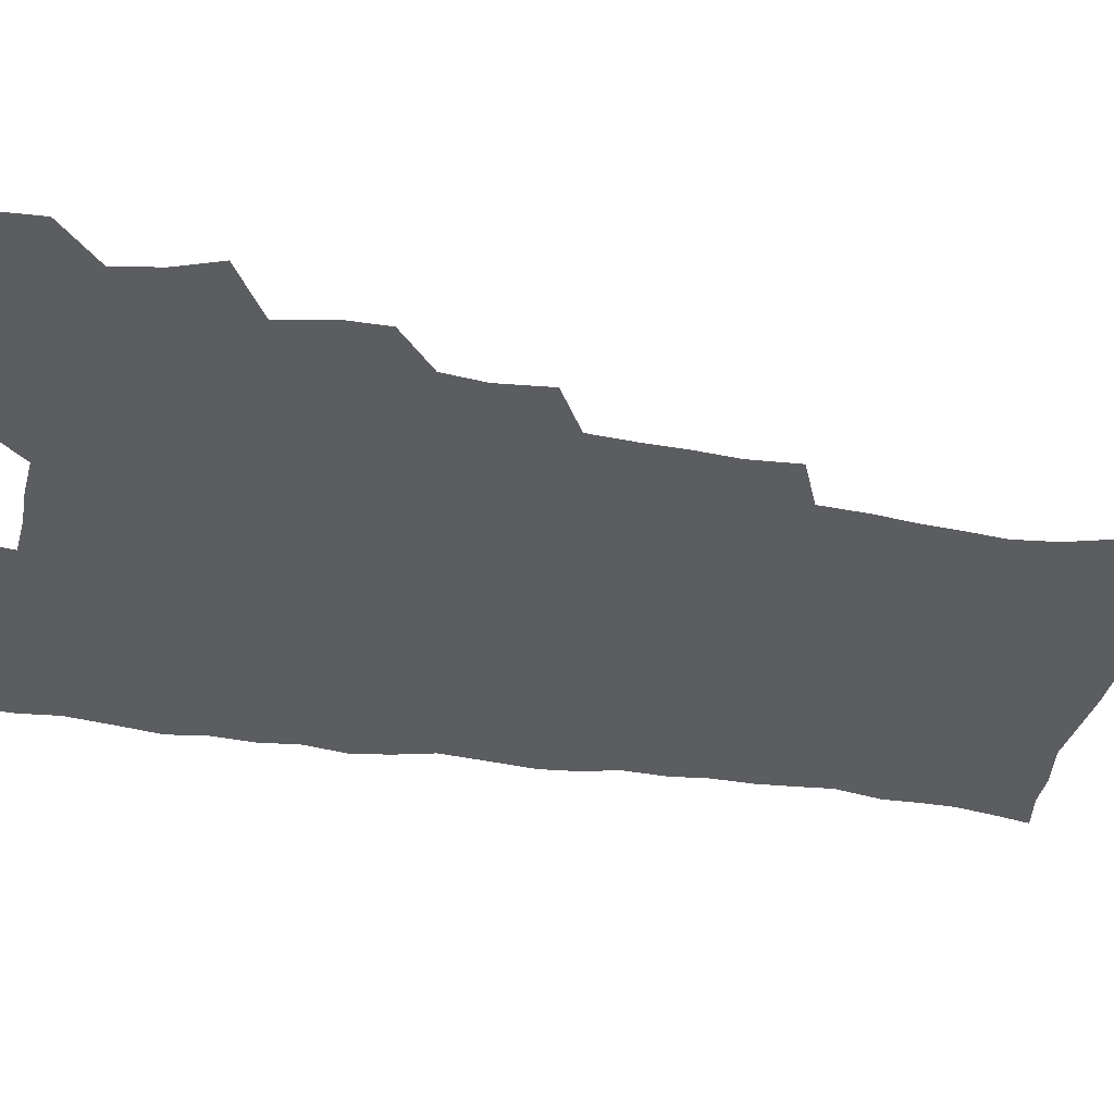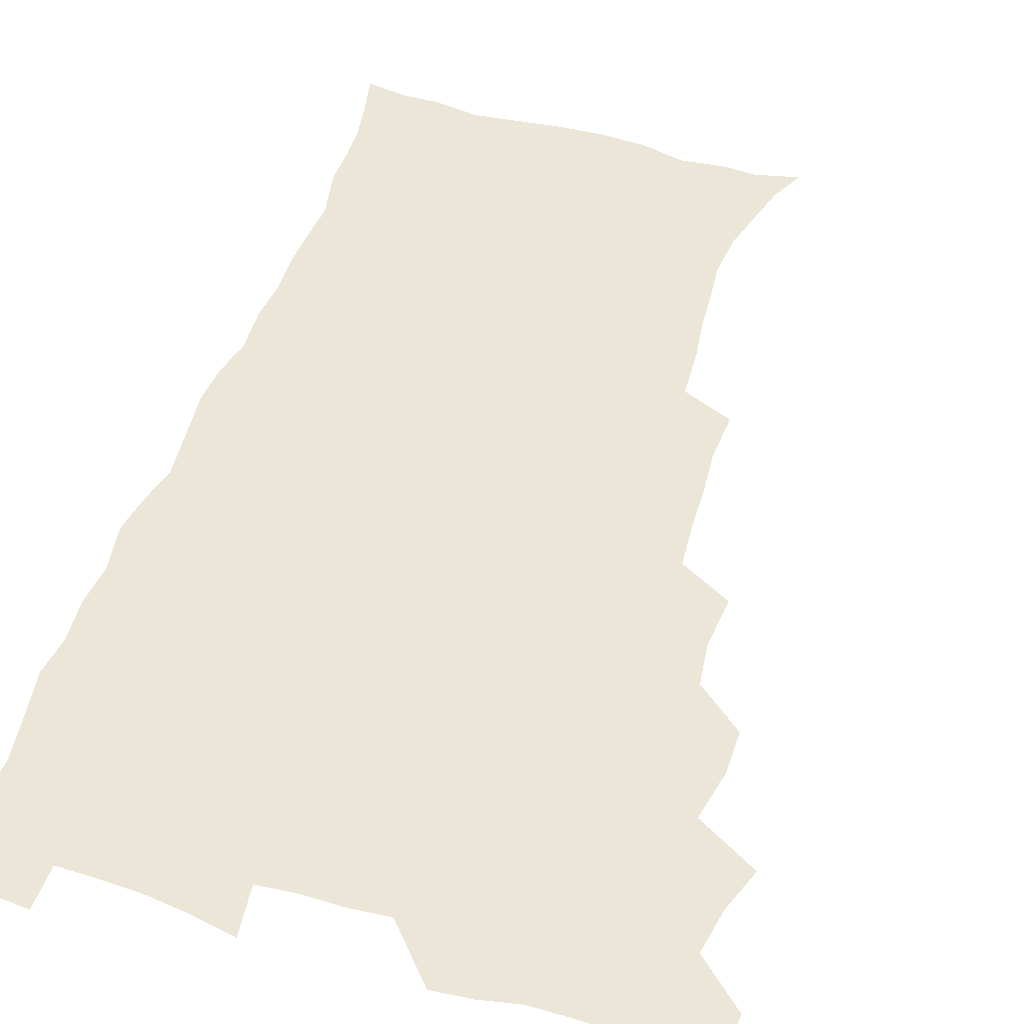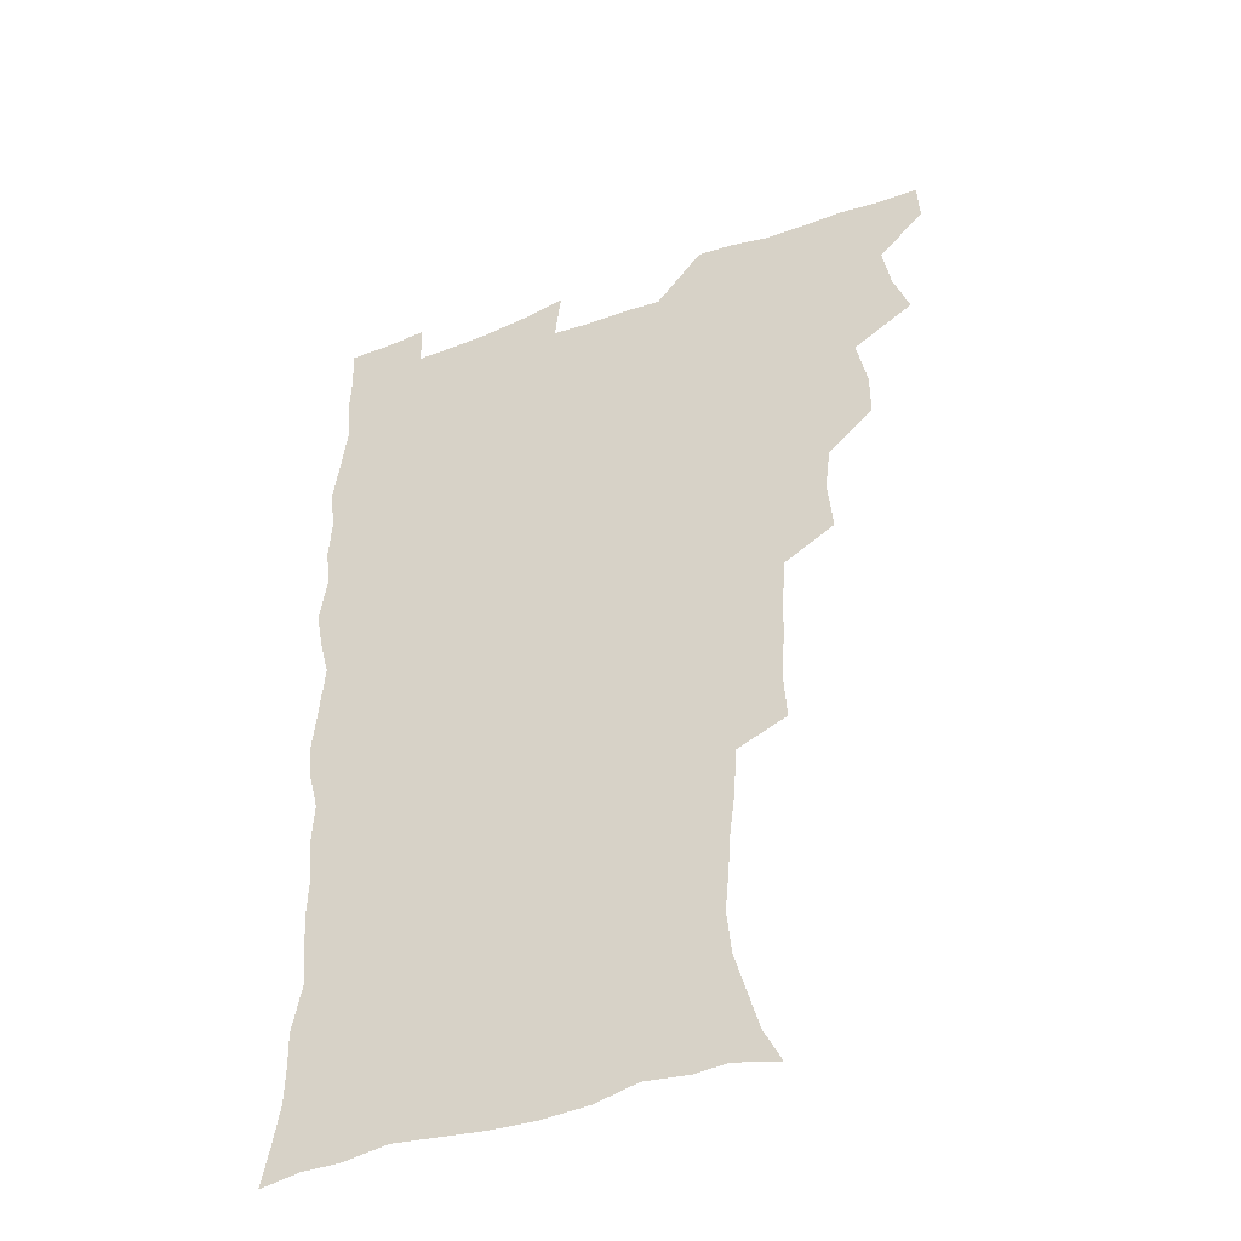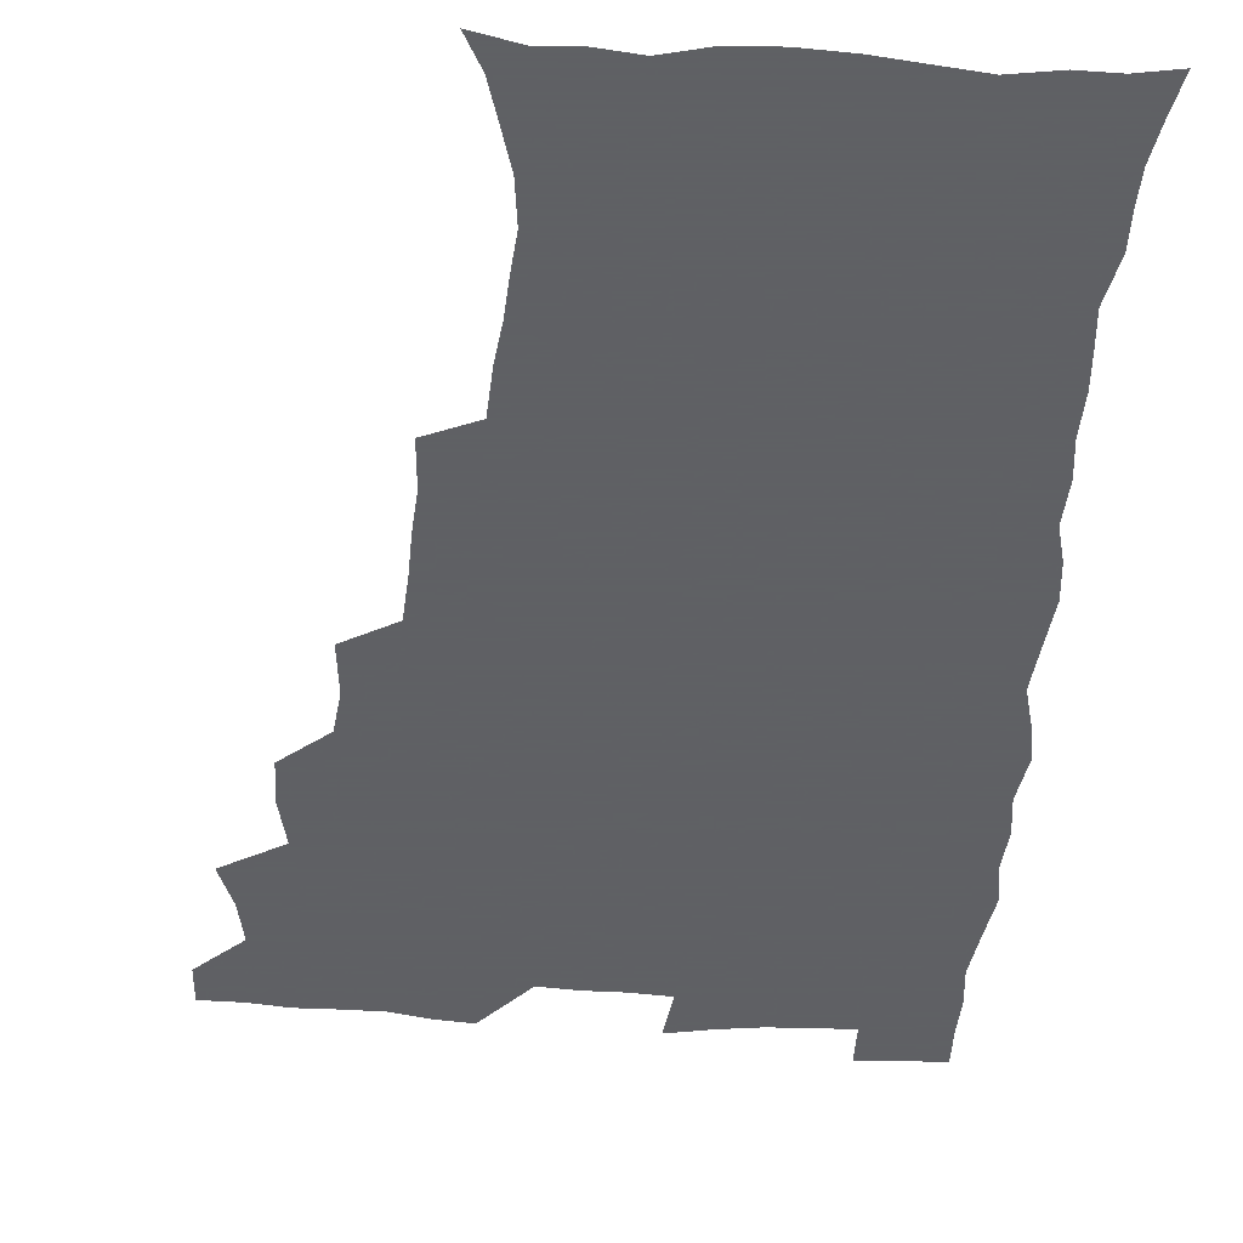
<metadata>
{"format":"obj","ext":"obj","renderer":"f3d","projection":"perspective","resolution":1024,"background":"white","views":[{"elev":-37.1,"azim":-100.9,"up":"+Z"},{"elev":49.3,"azim":-161.9,"up":"+Z"},{"elev":-43.0,"azim":-156.2,"up":"+Y"},{"elev":-45.3,"azim":-4.0,"up":"+Z"}]}
</metadata>
<code>
v 480 539.7 0
v 480.7 554.6 0
v 488 491.2 0
v 493.9 507.4 0
v 496.8 524 0
v 497.2 539.1 0
v 496.1 554.8 0
v 506.2 443 0
v 506.2 459.3 0
v 510.1 478.1 0
v 514 494.8 0
v 511.8 509 0
v 513.7 524.1 0
v 513.1 538.9 0
v 510.8 556.5 0
v 523.2 393.2 0
v 524.9 412.9 0
v 523 428.6 0
v 526.8 447.9 0
v 526.9 463.9 0
v 526.5 479.2 0
v 527.9 494.8 0
v 528.8 509.8 0
v 529 524.2 0
v 528.3 538.4 0
v 526 556.2 0
v 543.7 314.9 0
v 544.8 333.5 0
v 543.6 348.9 0
v 543.1 365.6 0
v 541.9 382.5 0
v 541.2 399.7 0
v 541.3 416.8 0
v 544.2 435.8 0
v 542.4 449.8 0
v 543.8 465.9 0
v 544.4 481.2 0
v 543.1 495.5 0
v 543.8 510 0
v 543.5 524.5 0
v 542.5 539.2 0
v 540.7 556.3 0
v 551.1 186.5 0
v 557.4 199 0
v 561.1 212 0
v 565.6 228.2 0
v 567.4 244.4 0
v 566 258.4 0
v 565 273.8 0
v 563.1 288.7 0
v 562 307 0
v 561.7 325.1 0
v 560.5 340.5 0
v 560 356.5 0
v 559.2 372.3 0
v 558.5 388.5 0
v 558.9 405.5 0
v 558.7 421.6 0
v 558.5 436.9 0
v 560.3 453.5 0
v 559 467.2 0
v 559.6 482.1 0
v 560.7 496.4 0
v 559.1 510.8 0
v 558 525.5 0
v 556.8 540.7 0
v 554.9 559.2 0
v 567.6 190.4 0
v 570.4 201.7 0
v 578.1 221.1 0
v 580.1 236.9 0
v 580.5 252.1 0
v 580.2 267.5 0
v 578.5 281.3 0
v 576.6 295.5 0
v 577.3 315.1 0
v 576.7 331.1 0
v 576.1 346.2 0
v 575.8 362.2 0
v 574.3 376.4 0
v 574.7 393.4 0
v 573.5 407.5 0
v 574.5 424.2 0
v 573.9 438.7 0
v 574.3 454 0
v 574.3 468.4 0
v 574.7 482.9 0
v 574.2 496.9 0
v 574.6 510.7 0
v 573.2 525.1 0
v 571.7 540.8 0
v 568.9 560.4 0
v 579.7 189.4 0
v 588.5 209.3 0
v 592.7 227.4 0
v 593 241.3 0
v 594.4 259.4 0
v 593.2 272.5 0
v 591.8 286.2 0
v 591.7 303.5 0
v 590.7 318.2 0
v 589.5 332.4 0
v 590.9 351.3 0
v 590 365 0
v 589 379.6 0
v 589 395.3 0
v 589.2 410.7 0
v 589.4 426.1 0
v 588.7 440 0
v 588.8 454.7 0
v 589.7 469.9 0
v 589.3 483.3 0
v 588.8 497.3 0
v 588.4 511.3 0
v 587.3 526.1 0
v 586.4 540.5 0
v 596 191.2 0
v 602.4 210.6 0
v 605.1 228.1 0
v 606.1 244.3 0
v 606.3 259.8 0
v 605.6 273.9 0
v 605.1 289.8 0
v 604.7 305.4 0
v 604.4 321.7 0
v 604.6 338.5 0
v 603.8 350.6 0
v 603.6 367 0
v 603.3 382.3 0
v 603.8 398.5 0
v 603.2 411.5 0
v 603.3 426.8 0
v 603.1 441 0
v 603 455.2 0
v 603.2 469.5 0
v 603.3 483.5 0
v 603.5 497.4 0
v 602.9 511.5 0
v 601.6 526.6 0
v 600.8 541.5 0
v 611.2 187.4 0
v 617 212.8 0
v 618.6 230.4 0
v 618.9 245.4 0
v 619.1 261.8 0
v 618.6 276.1 0
v 618 290.5 0
v 617.9 307.8 0
v 617.9 324.6 0
v 617.5 339.2 0
v 617.2 352.3 0
v 617.1 368 0
v 616.9 382.7 0
v 616.9 398 0
v 616.7 411 0
v 617.1 427.6 0
v 617 441.3 0
v 617.2 456 0
v 617.4 470 0
v 617.3 483.5 0
v 617.4 497.6 0
v 617.5 511.4 0
v 617.4 525.3 0
v 615.8 541.4 0
v 628.4 186.3 0
v 631 211.3 0
v 631.8 230.5 0
v 631.9 246.9 0
v 631.9 262.9 0
v 631.6 277.4 0
v 631.3 293.4 0
v 631 308.4 0
v 630.9 324.1 0
v 630.7 338.8 0
v 630.6 353.3 0
v 630.5 368 0
v 630.5 383.7 0
v 630.5 397.7 0
v 630.6 412.3 0
v 630.7 427.9 0
v 630.8 441.5 0
v 631 455.9 0
v 631.1 469.8 0
v 631.2 483.6 0
v 631.4 497.6 0
v 631.5 511.4 0
v 631.5 525.1 0
v 630.3 542.6 0
v 628.1 561.4 0
v 645.8 187.1 0
v 645.5 212.6 0
v 645.1 230.6 0
v 645 245.4 0
v 644.6 262.6 0
v 644.6 278.1 0
v 644.3 293.2 0
v 643.9 309.8 0
v 643.9 324.2 0
v 644 338 0
v 644 352.4 0
v 643.9 368.6 0
v 644 383.3 0
v 644.1 397.7 0
v 644.2 412.3 0
v 644.2 427.4 0
v 644.6 441.3 0
v 644.7 455.8 0
v 645.1 469.7 0
v 645.4 484.1 0
v 645.6 497.8 0
v 645.6 511.4 0
v 645.6 525.7 0
v 645.3 541.1 0
v 643.9 558.1 0
v 662.9 189 0
v 660 211.6 0
v 658.8 228.9 0
v 658 245.4 0
v 659.6 257.1 0
v 657.6 276.6 0
v 657.4 292 0
v 657.2 307.4 0
v 656.9 323.5 0
v 657 338.1 0
v 657.2 352.6 0
v 657.2 367.7 0
v 657.4 382.4 0
v 657.9 396.4 0
v 658 411.5 0
v 658.4 425.8 0
v 658.5 440.6 0
v 659.2 454.4 0
v 659.1 469.4 0
v 659.3 483.5 0
v 659.3 497.6 0
v 659.9 511.7 0
v 660 525.9 0
v 660.3 540.1 0
v 659.6 556 0
v 678.8 190.7 0
v 674.9 209.9 0
v 672.1 229.1 0
v 672.3 242.5 0
v 671.7 257.8 0
v 669.7 278 0
v 670.4 291.1 0
v 669.7 308 0
v 669.6 322.7 0
v 670.2 336.8 0
v 670.8 350.8 0
v 670.4 366.9 0
v 671.2 380.7 0
v 671.6 395.1 0
v 673.1 408.6 0
v 672.9 423.7 0
v 672.5 439.4 0
v 673.2 453.6 0
v 673.4 468.3 0
v 672.9 483.6 0
v 673.5 497.3 0
v 674 511.4 0
v 674.6 525.8 0
v 674.7 540.4 0
v 674.9 555.2 0
v 695.3 188.2 0
v 690.1 207.2 0
v 685.6 227.4 0
v 685.5 241.4 0
v 684.2 257.8 0
v 684.5 272.4 0
v 683.3 289.1 0
v 683.9 303.2 0
v 682.4 320.5 0
v 684.5 333.2 0
v 684.7 348.1 0
v 685.9 362.3 0
v 685.4 378 0
v 686.1 392.4 0
v 687.1 406.7 0
v 686.8 422.5 0
v 687.9 436.5 0
v 687.8 452 0
v 688.1 466.8 0
v 687.8 481.9 0
v 688.6 496.2 0
v 688.6 510.9 0
v 689.2 525.4 0
v 689.5 539.8 0
v 689.9 555 0
v 690.1 571.5 0
v 709.2 188.3 0
v 704.6 205.2 0
v 702.6 220.5 0
v 700.9 236 0
v 698.2 253.5 0
v 698.3 267.8 0
v 698.4 282.8 0
v 698 298.5 0
v 699.1 312.7 0
v 699.5 327.7 0
v 700.2 342.5 0
v 702.3 356.3 0
v 702.1 372.1 0
v 701.7 388 0
v 702.3 403.2 0
v 702.1 419.1 0
v 702 434.5 0
v 704.3 448.4 0
v 704.3 463.9 0
v 702.3 480.4 0
v 704.3 494.4 0
v 704.2 509.7 0
v 703.9 525 0
v 704 539.4 0
v 705.3 554.7 0
v 705.7 570 0
v 723.7 185.7 0
v 720.7 200.2 0
v 718.3 214.8 0
v 718 227.8 0
v 718.3 241.3 0
v 714.8 259.2 0
v 715.9 272.7 0
v 716.9 287 0
v 716.5 303.1 0
v 718 317.5 0
v 717.2 334.4 0
v 720.6 347.6 0
v 722 362.4 0
v 720.2 379.9 0
v 718.6 397.7 0
v 722.1 411.6 0
v 724.7 426.1 0
v 722 443.8 0
v 723.7 458.5 0
v 722.6 475 0
v 724.7 489.6 0
v 722.1 506.7 0
v 719.8 524.1 0
v 721.2 539.3 0
v 720.7 554.6 0
v 721.1 569.9 0
f 5 6 1
f 1 6 2
f 6 7 2
f 10 11 3
f 3 11 4
f 11 12 4
f 4 12 5
f 12 13 5
f 5 13 6
f 13 14 6
f 6 14 7
f 14 15 7
f 18 19 8
f 8 19 9
f 19 20 9
f 9 20 10
f 20 21 10
f 10 21 11
f 21 22 11
f 11 22 12
f 22 23 12
f 12 23 13
f 23 24 13
f 13 24 14
f 24 25 14
f 14 25 15
f 25 26 15
f 31 32 16
f 16 32 17
f 32 33 17
f 17 33 18
f 33 34 18
f 18 34 19
f 34 35 19
f 19 35 20
f 35 36 20
f 20 36 21
f 36 37 21
f 21 37 22
f 37 38 22
f 22 38 23
f 38 39 23
f 23 39 24
f 39 40 24
f 24 40 25
f 40 41 25
f 25 41 26
f 41 42 26
f 51 52 27
f 27 52 28
f 52 53 28
f 28 53 29
f 53 54 29
f 29 54 30
f 54 55 30
f 30 55 31
f 55 56 31
f 31 56 32
f 56 57 32
f 32 57 33
f 57 58 33
f 33 58 34
f 58 59 34
f 34 59 35
f 59 60 35
f 35 60 36
f 60 61 36
f 36 61 37
f 61 62 37
f 37 62 38
f 62 63 38
f 38 63 39
f 63 64 39
f 39 64 40
f 64 65 40
f 40 65 41
f 65 66 41
f 41 66 42
f 66 67 42
f 43 68 44
f 68 69 44
f 44 69 45
f 69 70 45
f 45 70 46
f 70 71 46
f 46 71 47
f 71 72 47
f 47 72 48
f 72 73 48
f 48 73 49
f 73 74 49
f 49 74 50
f 74 75 50
f 50 75 51
f 75 76 51
f 51 76 52
f 76 77 52
f 52 77 53
f 77 78 53
f 53 78 54
f 78 79 54
f 54 79 55
f 79 80 55
f 55 80 56
f 80 81 56
f 56 81 57
f 81 82 57
f 57 82 58
f 82 83 58
f 58 83 59
f 83 84 59
f 59 84 60
f 84 85 60
f 60 85 61
f 85 86 61
f 61 86 62
f 86 87 62
f 62 87 63
f 87 88 63
f 63 88 64
f 88 89 64
f 64 89 65
f 89 90 65
f 65 90 66
f 90 91 66
f 66 91 67
f 91 92 67
f 68 93 69
f 93 94 69
f 69 94 70
f 94 95 70
f 70 95 71
f 95 96 71
f 71 96 72
f 96 97 72
f 72 97 73
f 97 98 73
f 73 98 74
f 98 99 74
f 74 99 75
f 99 100 75
f 75 100 76
f 100 101 76
f 76 101 77
f 101 102 77
f 77 102 78
f 102 103 78
f 78 103 79
f 103 104 79
f 79 104 80
f 104 105 80
f 80 105 81
f 105 106 81
f 81 106 82
f 106 107 82
f 82 107 83
f 107 108 83
f 83 108 84
f 108 109 84
f 84 109 85
f 109 110 85
f 85 110 86
f 110 111 86
f 86 111 87
f 111 112 87
f 87 112 88
f 112 113 88
f 88 113 89
f 113 114 89
f 89 114 90
f 114 115 90
f 90 115 91
f 115 116 91
f 91 116 92
f 93 117 94
f 117 118 94
f 94 118 95
f 118 119 95
f 95 119 96
f 119 120 96
f 96 120 97
f 120 121 97
f 97 121 98
f 121 122 98
f 98 122 99
f 122 123 99
f 99 123 100
f 123 124 100
f 100 124 101
f 124 125 101
f 101 125 102
f 125 126 102
f 102 126 103
f 126 127 103
f 103 127 104
f 127 128 104
f 104 128 105
f 128 129 105
f 105 129 106
f 129 130 106
f 106 130 107
f 130 131 107
f 107 131 108
f 131 132 108
f 108 132 109
f 132 133 109
f 109 133 110
f 133 134 110
f 110 134 111
f 134 135 111
f 111 135 112
f 135 136 112
f 112 136 113
f 136 137 113
f 113 137 114
f 137 138 114
f 114 138 115
f 138 139 115
f 115 139 116
f 139 140 116
f 117 141 118
f 141 142 118
f 118 142 119
f 142 143 119
f 119 143 120
f 143 144 120
f 120 144 121
f 144 145 121
f 121 145 122
f 145 146 122
f 122 146 123
f 146 147 123
f 123 147 124
f 147 148 124
f 124 148 125
f 148 149 125
f 125 149 126
f 149 150 126
f 126 150 127
f 150 151 127
f 127 151 128
f 151 152 128
f 128 152 129
f 152 153 129
f 129 153 130
f 153 154 130
f 130 154 131
f 154 155 131
f 131 155 132
f 155 156 132
f 132 156 133
f 156 157 133
f 133 157 134
f 157 158 134
f 134 158 135
f 158 159 135
f 135 159 136
f 159 160 136
f 136 160 137
f 160 161 137
f 137 161 138
f 161 162 138
f 138 162 139
f 162 163 139
f 139 163 140
f 163 164 140
f 141 165 142
f 165 166 142
f 142 166 143
f 166 167 143
f 143 167 144
f 167 168 144
f 144 168 145
f 168 169 145
f 145 169 146
f 169 170 146
f 146 170 147
f 170 171 147
f 147 171 148
f 171 172 148
f 148 172 149
f 172 173 149
f 149 173 150
f 173 174 150
f 150 174 151
f 174 175 151
f 151 175 152
f 175 176 152
f 152 176 153
f 176 177 153
f 153 177 154
f 177 178 154
f 154 178 155
f 178 179 155
f 155 179 156
f 179 180 156
f 156 180 157
f 180 181 157
f 157 181 158
f 181 182 158
f 158 182 159
f 182 183 159
f 159 183 160
f 183 184 160
f 160 184 161
f 184 185 161
f 161 185 162
f 185 186 162
f 162 186 163
f 186 187 163
f 163 187 164
f 187 188 164
f 165 190 166
f 190 191 166
f 166 191 167
f 191 192 167
f 167 192 168
f 192 193 168
f 168 193 169
f 193 194 169
f 169 194 170
f 194 195 170
f 170 195 171
f 195 196 171
f 171 196 172
f 196 197 172
f 172 197 173
f 197 198 173
f 173 198 174
f 198 199 174
f 174 199 175
f 199 200 175
f 175 200 176
f 200 201 176
f 176 201 177
f 201 202 177
f 177 202 178
f 202 203 178
f 178 203 179
f 203 204 179
f 179 204 180
f 204 205 180
f 180 205 181
f 205 206 181
f 181 206 182
f 206 207 182
f 182 207 183
f 207 208 183
f 183 208 184
f 208 209 184
f 184 209 185
f 209 210 185
f 185 210 186
f 210 211 186
f 186 211 187
f 211 212 187
f 187 212 188
f 212 213 188
f 188 213 189
f 213 214 189
f 190 215 191
f 215 216 191
f 191 216 192
f 216 217 192
f 192 217 193
f 217 218 193
f 193 218 194
f 218 219 194
f 194 219 195
f 219 220 195
f 195 220 196
f 220 221 196
f 196 221 197
f 221 222 197
f 197 222 198
f 222 223 198
f 198 223 199
f 223 224 199
f 199 224 200
f 224 225 200
f 200 225 201
f 225 226 201
f 201 226 202
f 226 227 202
f 202 227 203
f 227 228 203
f 203 228 204
f 228 229 204
f 204 229 205
f 229 230 205
f 205 230 206
f 230 231 206
f 206 231 207
f 231 232 207
f 207 232 208
f 232 233 208
f 208 233 209
f 233 234 209
f 209 234 210
f 234 235 210
f 210 235 211
f 235 236 211
f 211 236 212
f 236 237 212
f 212 237 213
f 237 238 213
f 213 238 214
f 238 239 214
f 215 240 216
f 240 241 216
f 216 241 217
f 241 242 217
f 217 242 218
f 242 243 218
f 218 243 219
f 243 244 219
f 219 244 220
f 244 245 220
f 220 245 221
f 245 246 221
f 221 246 222
f 246 247 222
f 222 247 223
f 247 248 223
f 223 248 224
f 248 249 224
f 224 249 225
f 249 250 225
f 225 250 226
f 250 251 226
f 226 251 227
f 251 252 227
f 227 252 228
f 252 253 228
f 228 253 229
f 253 254 229
f 229 254 230
f 254 255 230
f 230 255 231
f 255 256 231
f 231 256 232
f 256 257 232
f 232 257 233
f 257 258 233
f 233 258 234
f 258 259 234
f 234 259 235
f 259 260 235
f 235 260 236
f 260 261 236
f 236 261 237
f 261 262 237
f 237 262 238
f 262 263 238
f 238 263 239
f 263 264 239
f 240 265 241
f 265 266 241
f 241 266 242
f 266 267 242
f 242 267 243
f 267 268 243
f 243 268 244
f 268 269 244
f 244 269 245
f 269 270 245
f 245 270 246
f 270 271 246
f 246 271 247
f 271 272 247
f 247 272 248
f 272 273 248
f 248 273 249
f 273 274 249
f 249 274 250
f 274 275 250
f 250 275 251
f 275 276 251
f 251 276 252
f 276 277 252
f 252 277 253
f 277 278 253
f 253 278 254
f 278 279 254
f 254 279 255
f 279 280 255
f 255 280 256
f 280 281 256
f 256 281 257
f 281 282 257
f 257 282 258
f 282 283 258
f 258 283 259
f 283 284 259
f 259 284 260
f 284 285 260
f 260 285 261
f 285 286 261
f 261 286 262
f 286 287 262
f 262 287 263
f 287 288 263
f 263 288 264
f 288 289 264
f 265 291 266
f 291 292 266
f 266 292 267
f 292 293 267
f 267 293 268
f 293 294 268
f 268 294 269
f 294 295 269
f 269 295 270
f 295 296 270
f 270 296 271
f 296 297 271
f 271 297 272
f 297 298 272
f 272 298 273
f 298 299 273
f 273 299 274
f 299 300 274
f 274 300 275
f 300 301 275
f 275 301 276
f 301 302 276
f 276 302 277
f 302 303 277
f 277 303 278
f 303 304 278
f 278 304 279
f 304 305 279
f 279 305 280
f 305 306 280
f 280 306 281
f 306 307 281
f 281 307 282
f 307 308 282
f 282 308 283
f 308 309 283
f 283 309 284
f 309 310 284
f 284 310 285
f 310 311 285
f 285 311 286
f 311 312 286
f 286 312 287
f 312 313 287
f 287 313 288
f 313 314 288
f 288 314 289
f 314 315 289
f 289 315 290
f 315 316 290
f 291 317 292
f 317 318 292
f 292 318 293
f 318 319 293
f 293 319 294
f 319 320 294
f 294 320 295
f 320 321 295
f 295 321 296
f 321 322 296
f 296 322 297
f 322 323 297
f 297 323 298
f 323 324 298
f 298 324 299
f 324 325 299
f 299 325 300
f 325 326 300
f 300 326 301
f 326 327 301
f 301 327 302
f 327 328 302
f 302 328 303
f 328 329 303
f 303 329 304
f 329 330 304
f 304 330 305
f 330 331 305
f 305 331 306
f 331 332 306
f 306 332 307
f 332 333 307
f 307 333 308
f 333 334 308
f 308 334 309
f 334 335 309
f 309 335 310
f 335 336 310
f 310 336 311
f 336 337 311
f 311 337 312
f 337 338 312
f 312 338 313
f 338 339 313
f 313 339 314
f 339 340 314
f 314 340 315
f 340 341 315
f 315 341 316
f 341 342 316

</code>
